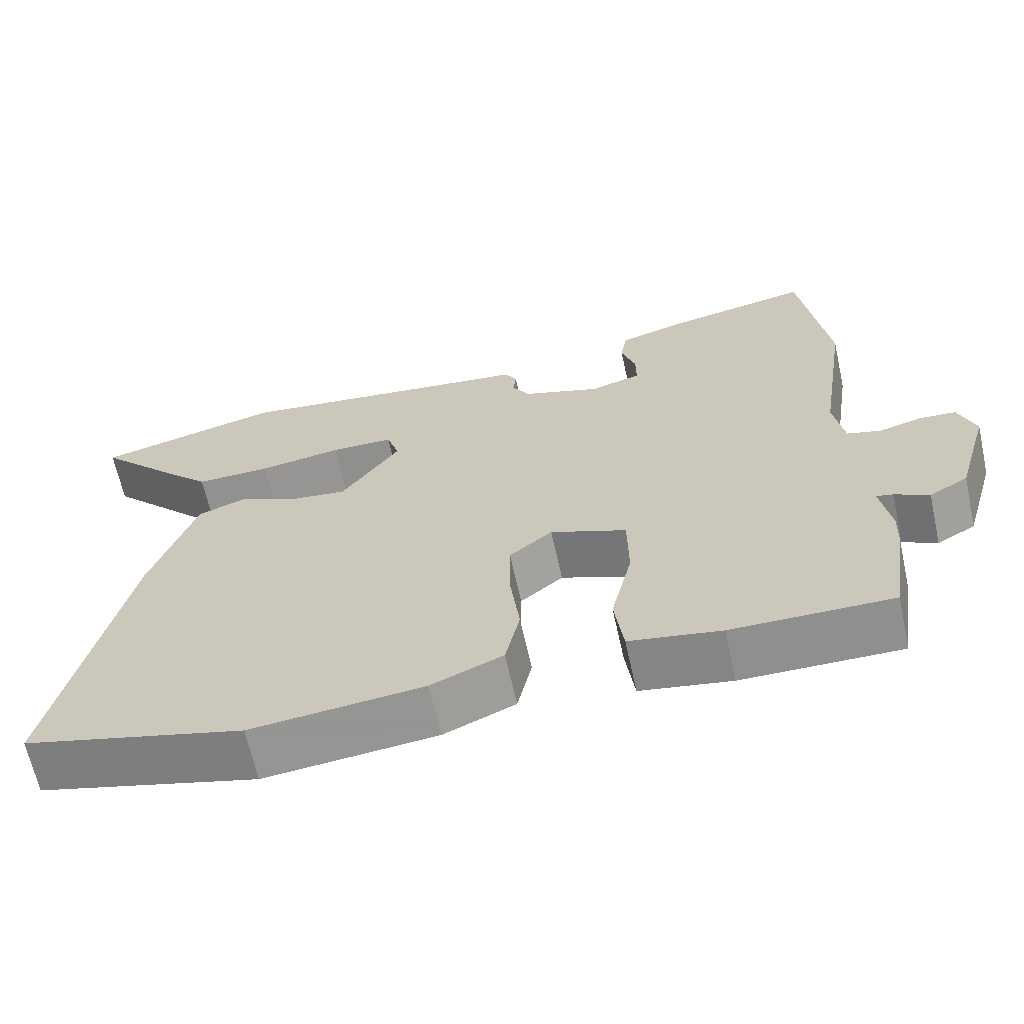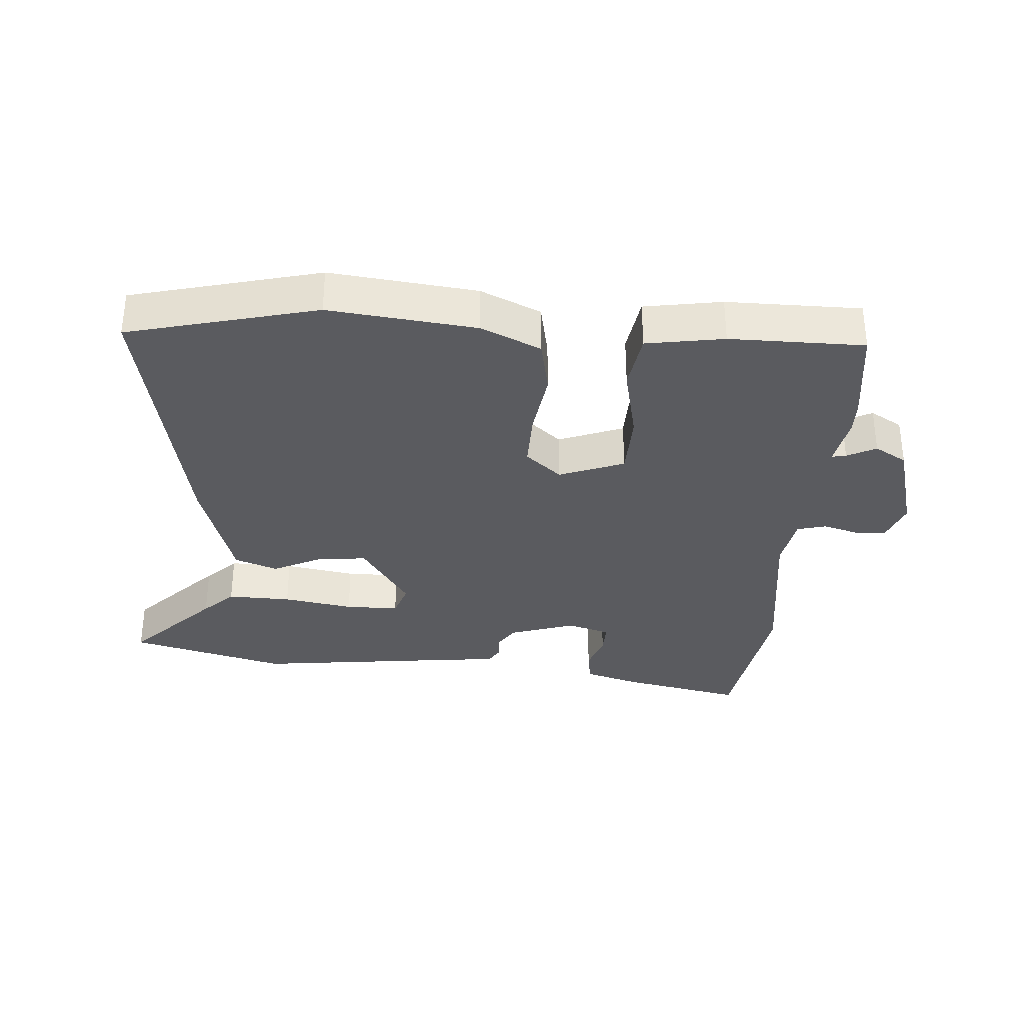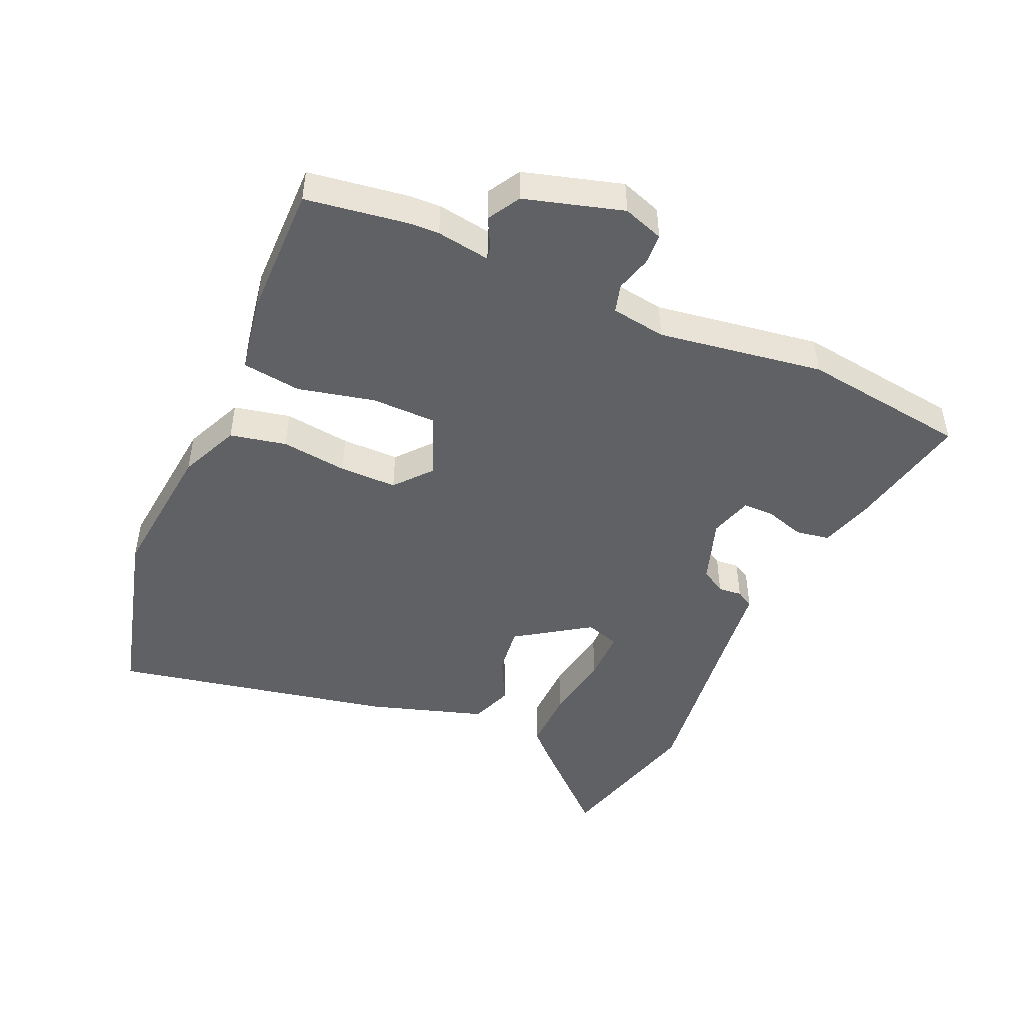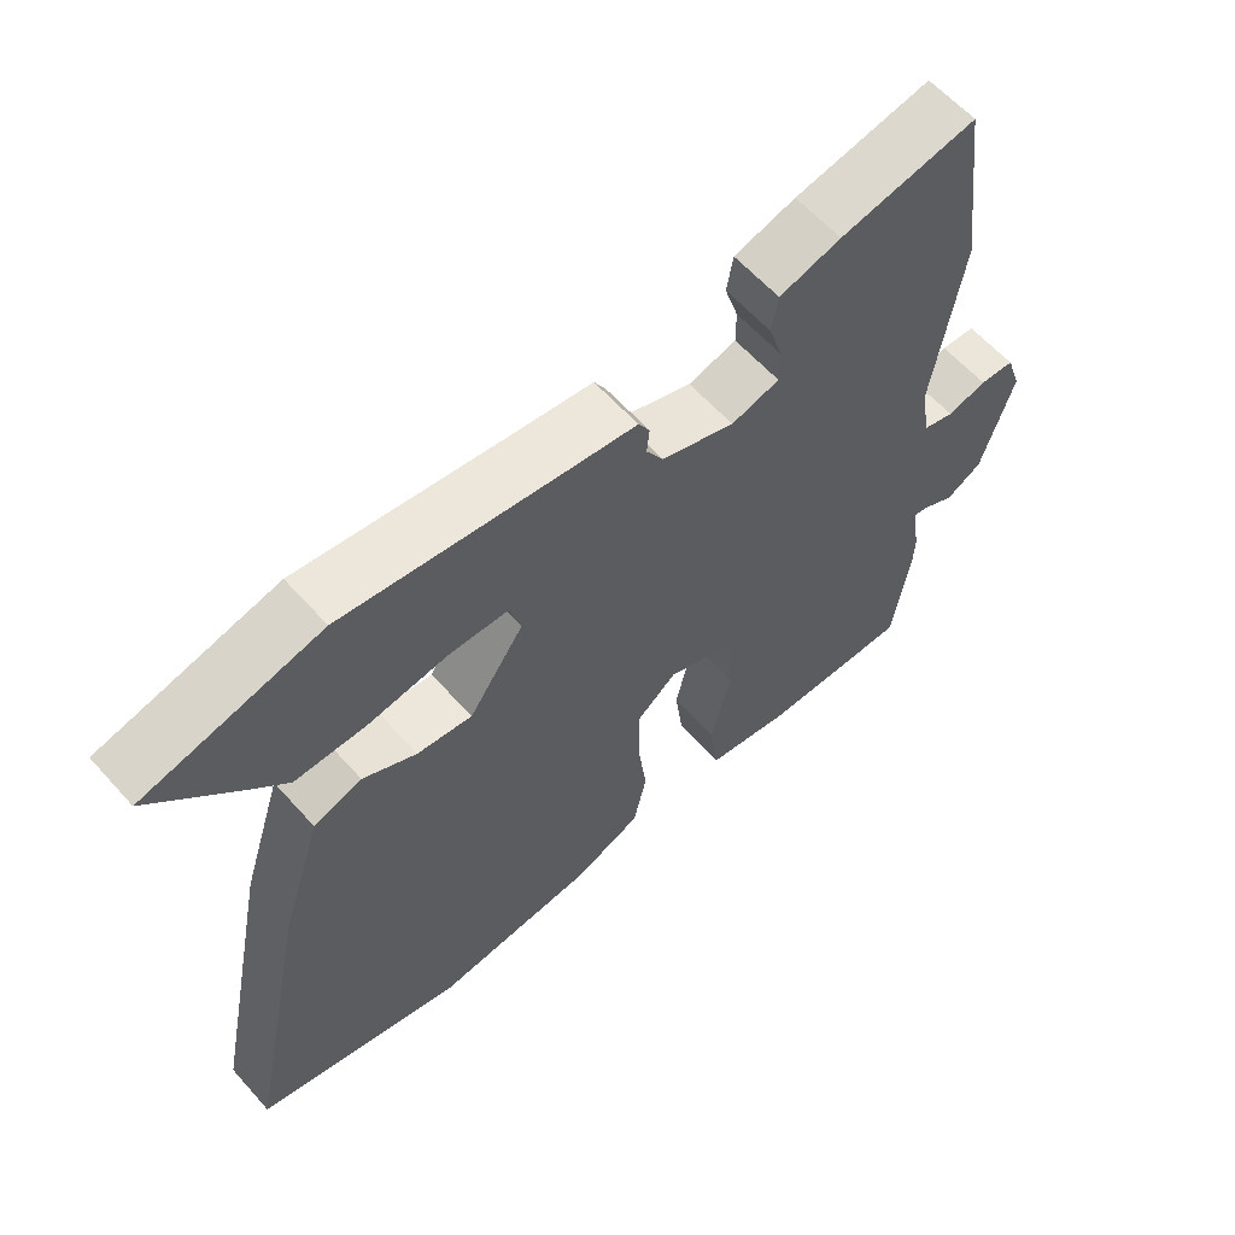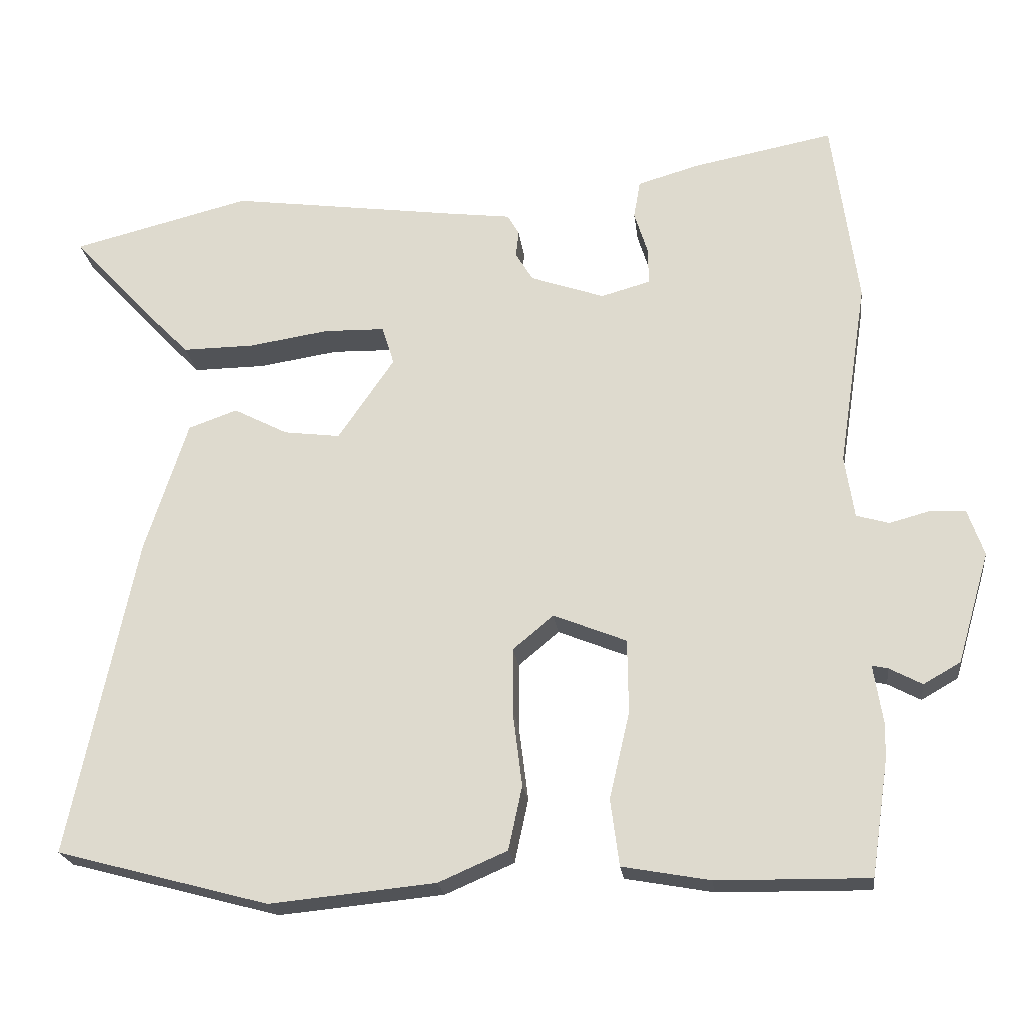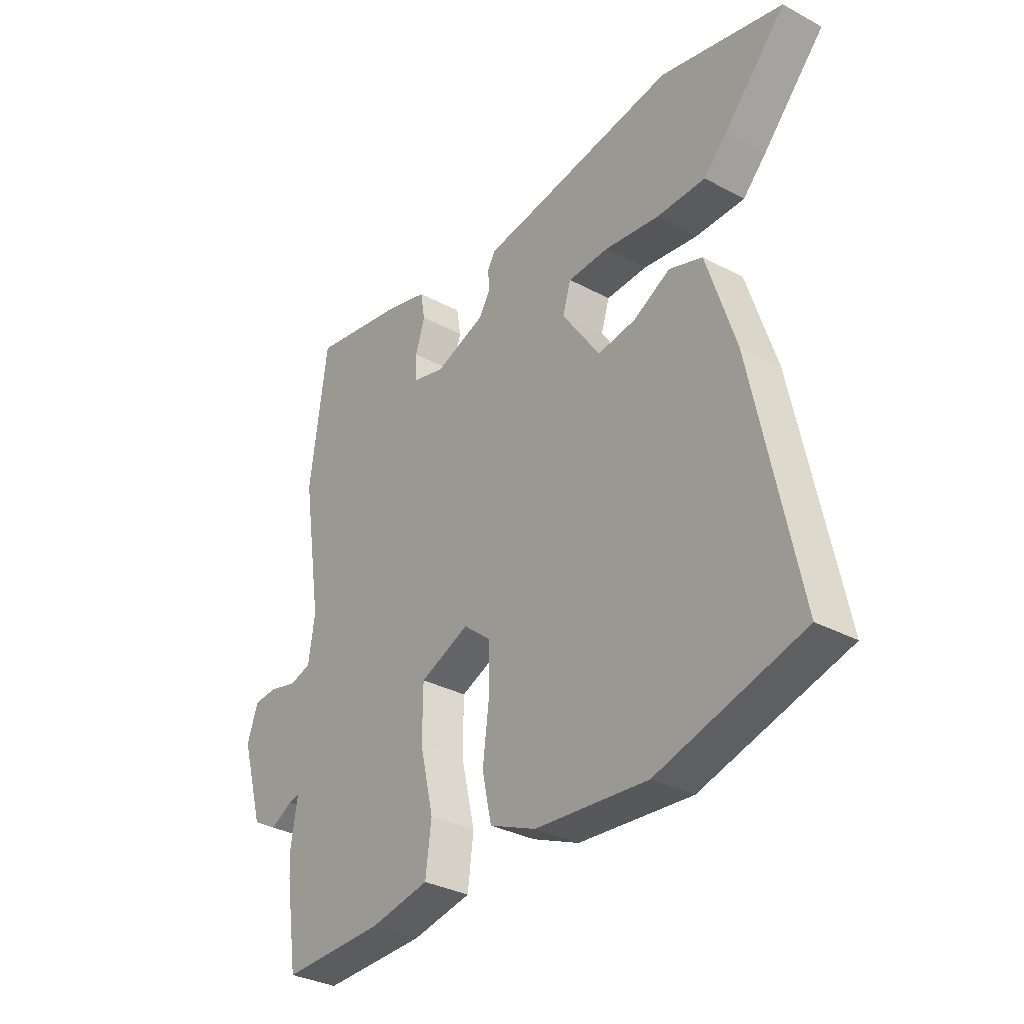
<metadata>
{"format":"obj","ext":"obj","renderer":"f3d","projection":"perspective","resolution":1024,"background":"white","views":[{"elev":-65.7,"azim":-167.5,"up":"+Z"},{"elev":-33.0,"azim":174.9,"up":"+Y"},{"elev":-46.6,"azim":-114.2,"up":"+Y"},{"elev":60.8,"azim":138.4,"up":"+Z"},{"elev":-22.1,"azim":-173.0,"up":"+Z"},{"elev":-33.0,"azim":53.5,"up":"+Z"}]}
</metadata>
<code>
v -0.525 0.07 0.313
v -0.49 0.07 0.576
v -0.297 0.07 0.539
v -0.21 0.07 0.514
v -0.201 0.07 0.461
v -0.22 0.07 0.4
v -0.22 0.07 0.35
v -0.152 0.07 0.331
v -0.049 0.07 0.367
v -0.025 0.07 0.407
v -0.029 0.07 0.444
v -0.013 0.07 0.472
v 0.073 0.07 0.483
v 0.392 0.07 0.527
v 0.64 0.07 0.465
v 0.514 0.07 0.329
v 0.467 0.07 0.281
v 0.367 0.07 0.282
v 0.256 0.07 0.299
v 0.172 0.07 0.297
v 0.155 0.07 0.243
v 0.233 0.07 0.129
v 0.311 0.07 0.139
v 0.386 0.07 0.178
v 0.454 0.07 0.154
v 0.513 0.07 -0.03
v 0.604 0.07 -0.472
v 0.31 0.07 -0.551
v 0.081 0.07 -0.529
v -0.014 0.07 -0.488
v -0.033 0.07 -0.4
v -0.02 0.07 -0.296
v -0.02 0.07 -0.206
v -0.077 0.07 -0.159
v -0.178 0.07 -0.2
v -0.179 0.07 -0.302
v -0.151 0.07 -0.422
v -0.163 0.07 -0.514
v -0.284 0.07 -0.536
v -0.494 0.07 -0.539
v -0.518 0.07 -0.381
v -0.52 0.07 -0.333
v -0.507 0.07 -0.249
v -0.529 0.07 -0.254
v -0.574 0.07 -0.278
v -0.625 0.07 -0.249
v -0.67 0.07 -0.096
v -0.648 0.07 -0.032
v -0.599 0.07 -0.029
v -0.543 0.07 -0.044
v -0.498 0.07 -0.031
v -0.485 0.07 0.055
v -0.525 0 0.313
v -0.49 0 0.576
v -0.297 0 0.539
v -0.21 0 0.514
v -0.201 0 0.461
v -0.22 0 0.4
v -0.22 0 0.35
v -0.152 0 0.331
v -0.049 0 0.367
v -0.025 0 0.407
v -0.029 0 0.444
v -0.013 0 0.472
v 0.073 0 0.483
v 0.392 0 0.527
v 0.64 0 0.465
v 0.514 0 0.329
v 0.467 0 0.281
v 0.367 0 0.282
v 0.256 0 0.299
v 0.172 0 0.297
v 0.155 0 0.243
v 0.233 0 0.129
v 0.311 0 0.139
v 0.386 0 0.178
v 0.454 0 0.154
v 0.513 0 -0.03
v 0.604 0 -0.472
v 0.31 0 -0.551
v 0.081 0 -0.529
v -0.014 0 -0.488
v -0.033 0 -0.4
v -0.02 0 -0.296
v -0.02 0 -0.206
v -0.077 0 -0.159
v -0.178 0 -0.2
v -0.179 0 -0.302
v -0.151 0 -0.422
v -0.163 0 -0.514
v -0.284 0 -0.536
v -0.494 0 -0.539
v -0.518 0 -0.381
v -0.52 0 -0.333
v -0.507 0 -0.249
v -0.529 0 -0.254
v -0.574 0 -0.278
v -0.625 0 -0.249
v -0.67 0 -0.096
v -0.648 0 -0.032
v -0.599 0 -0.029
v -0.543 0 -0.044
v -0.498 0 -0.031
v -0.485 0 0.055
f 47 48 49 50
f 47 50 51
f 44 45 46 47
f 43 44 47 51
f 40 41 42 43
f 40 43 51 52
f 36 37 38 39
f 35 36 39 40
f 29 30 31 32
f 29 32 33
f 28 29 33
f 27 28 33
f 26 27 33 34
f 23 24 25 26
f 22 23 26 34
f 16 17 18 19
f 16 19 20
f 13 14 15 16
f 13 16 20
f 10 11 12 13
f 9 10 13 20
f 8 9 20 21
f 3 4 5 6
f 3 6 7
f 52 1 2 3
f 35 40 52 3
f 7 8 21 22
f 7 22 34 35
f 3 7 35
f 102 101 100 99
f 103 102 99
f 99 98 97 96
f 103 99 96 95
f 95 94 93 92
f 104 103 95 92
f 91 90 89 88
f 92 91 88 87
f 84 83 82 81
f 85 84 81
f 85 81 80
f 85 80 79
f 86 85 79 78
f 78 77 76 75
f 86 78 75 74
f 71 70 69 68
f 72 71 68
f 68 67 66 65
f 72 68 65
f 65 64 63 62
f 72 65 62 61
f 73 72 61 60
f 58 57 56 55
f 59 58 55
f 55 54 53 104
f 55 104 92 87
f 74 73 60 59
f 87 86 74 59
f 87 59 55
f 1 53 54 2
f 2 54 55 3
f 3 55 56 4
f 4 56 57 5
f 5 57 58 6
f 6 58 59 7
f 7 59 60 8
f 8 60 61 9
f 9 61 62 10
f 10 62 63 11
f 11 63 64 12
f 12 64 65 13
f 13 65 66 14
f 14 66 67 15
f 15 67 68 16
f 16 68 69 17
f 17 69 70 18
f 18 70 71 19
f 19 71 72 20
f 20 72 73 21
f 21 73 74 22
f 22 74 75 23
f 23 75 76 24
f 24 76 77 25
f 25 77 78 26
f 26 78 79 27
f 27 79 80 28
f 28 80 81 29
f 29 81 82 30
f 30 82 83 31
f 31 83 84 32
f 32 84 85 33
f 33 85 86 34
f 34 86 87 35
f 35 87 88 36
f 36 88 89 37
f 37 89 90 38
f 38 90 91 39
f 39 91 92 40
f 40 92 93 41
f 41 93 94 42
f 42 94 95 43
f 43 95 96 44
f 44 96 97 45
f 45 97 98 46
f 46 98 99 47
f 47 99 100 48
f 48 100 101 49
f 49 101 102 50
f 50 102 103 51
f 51 103 104 52
f 52 104 53 1

</code>
